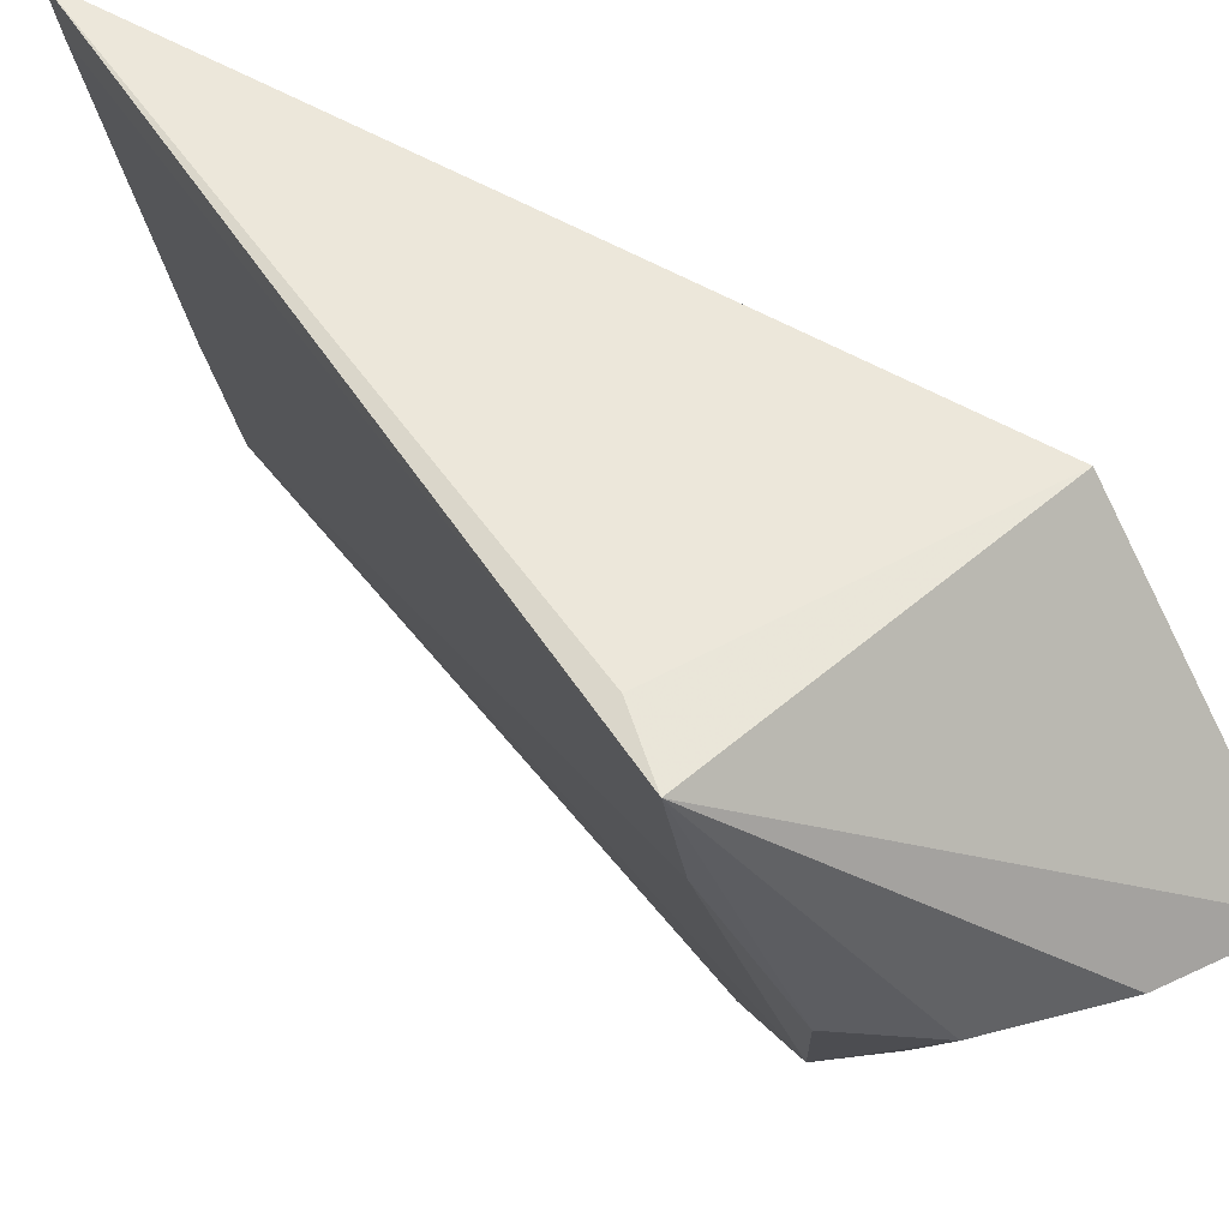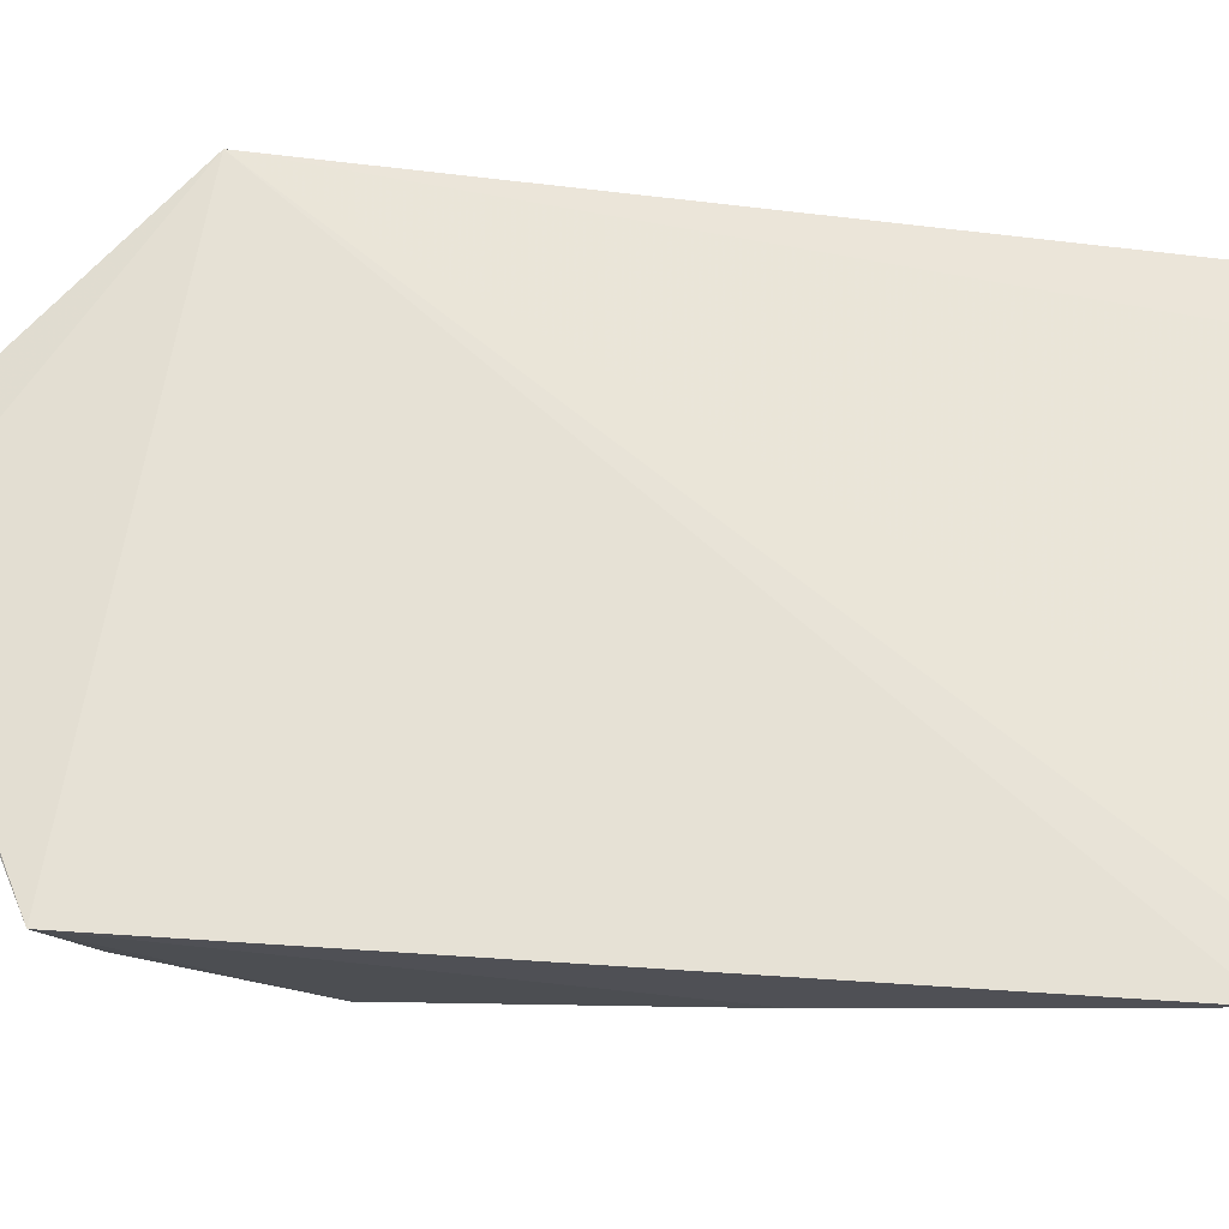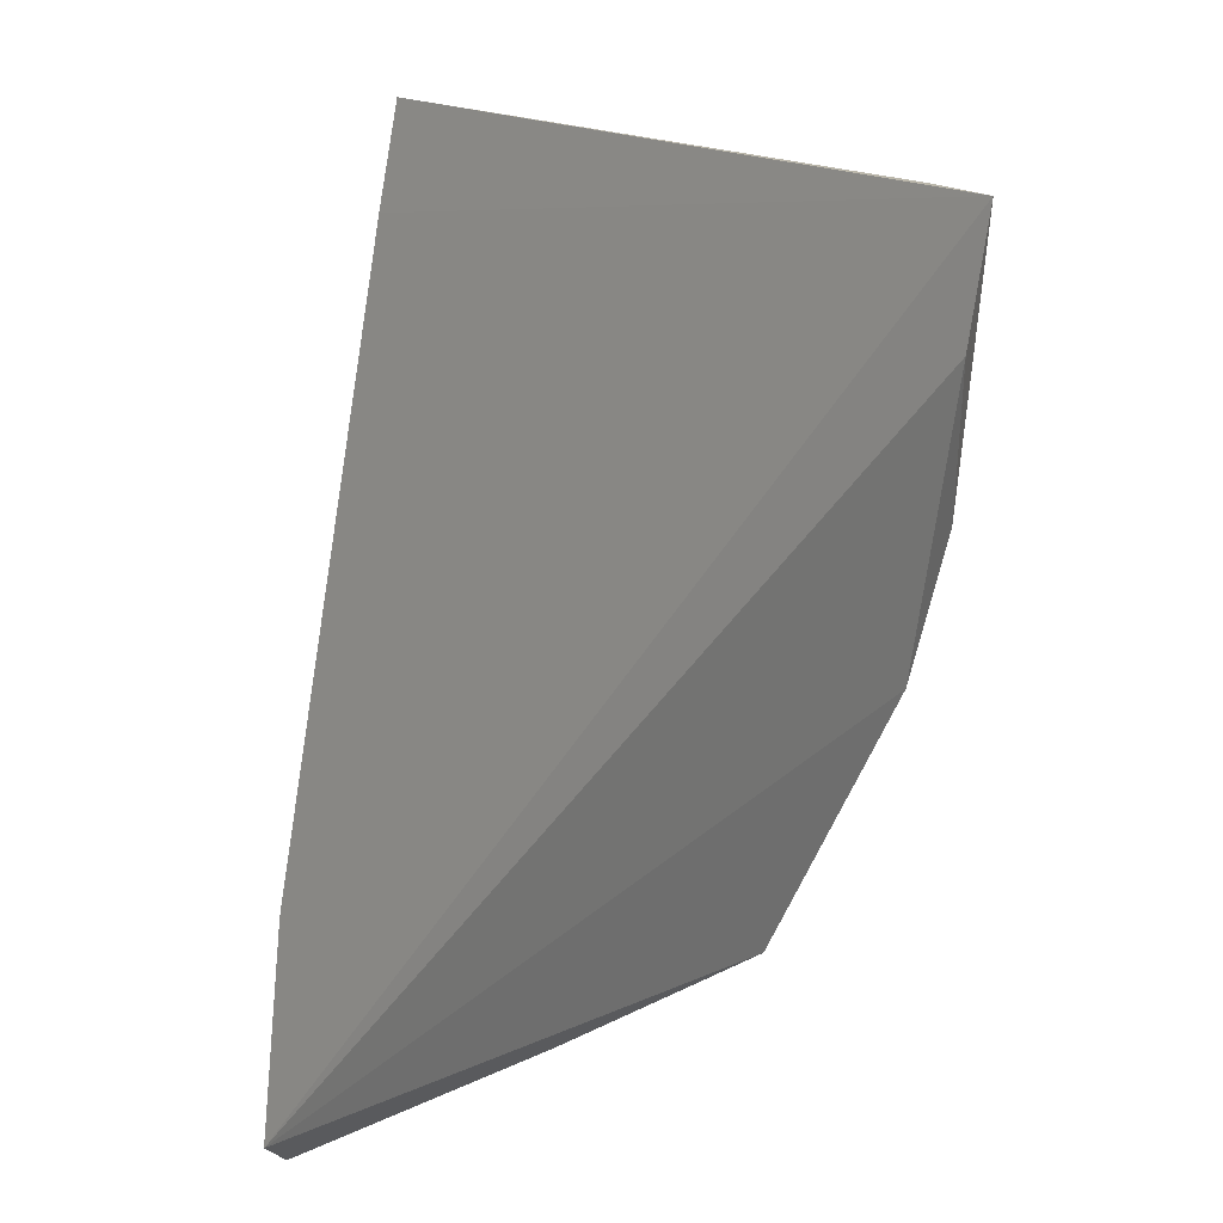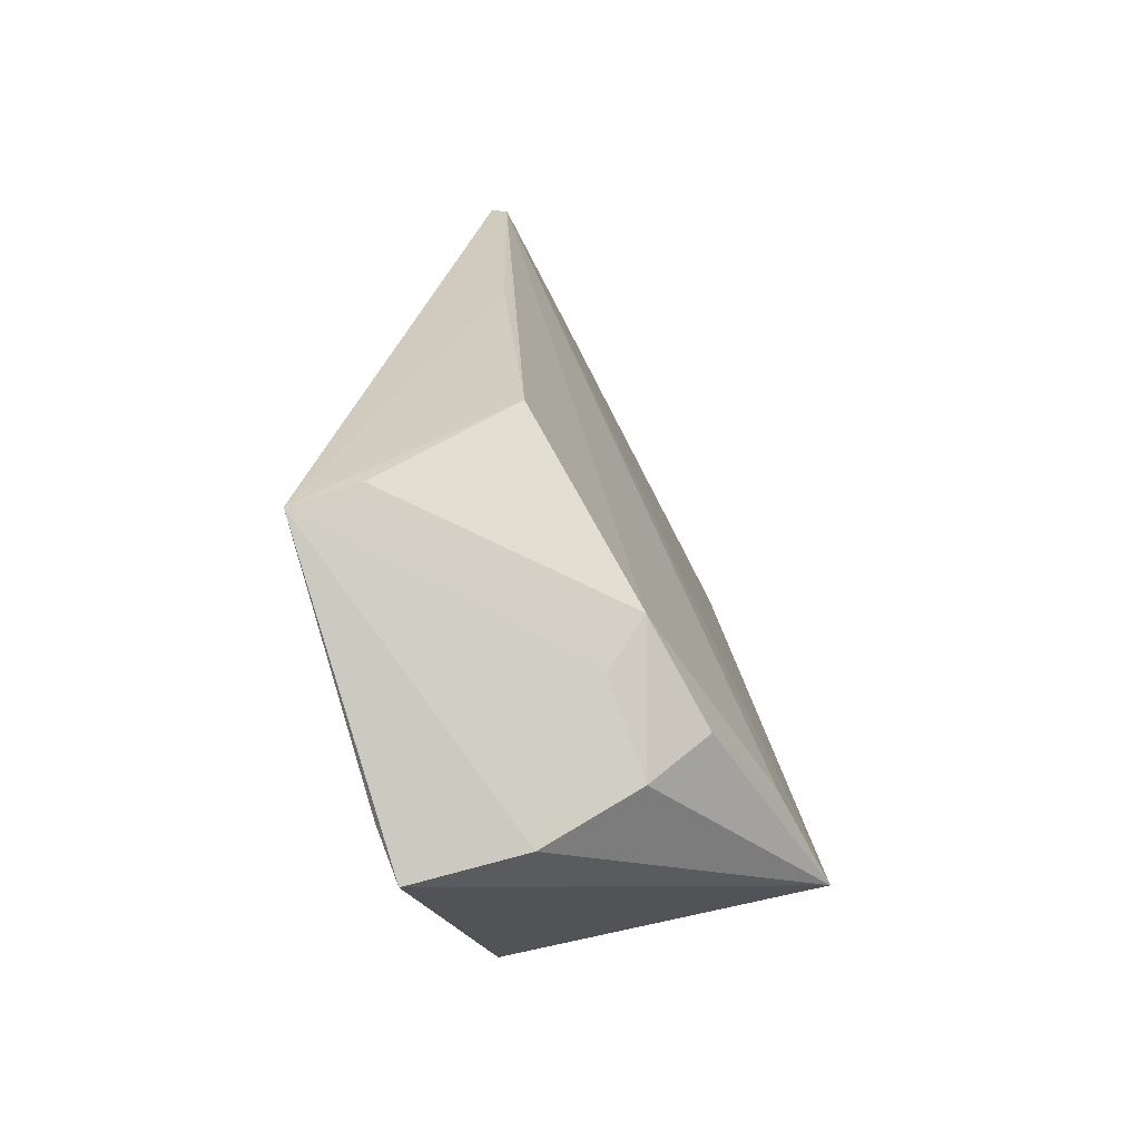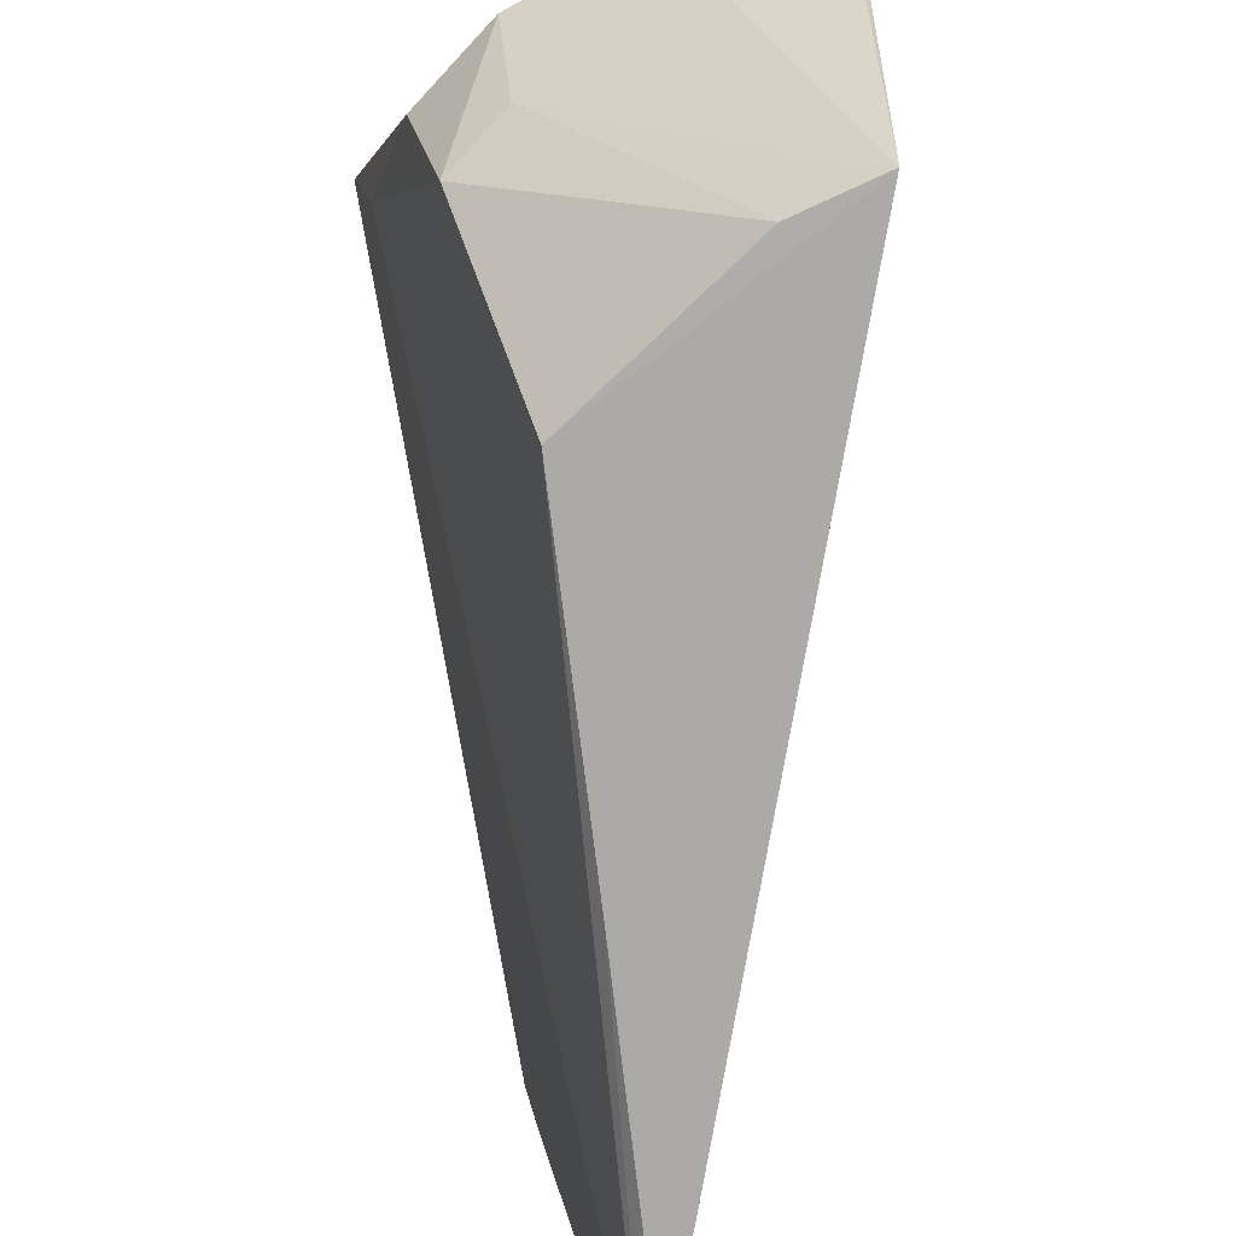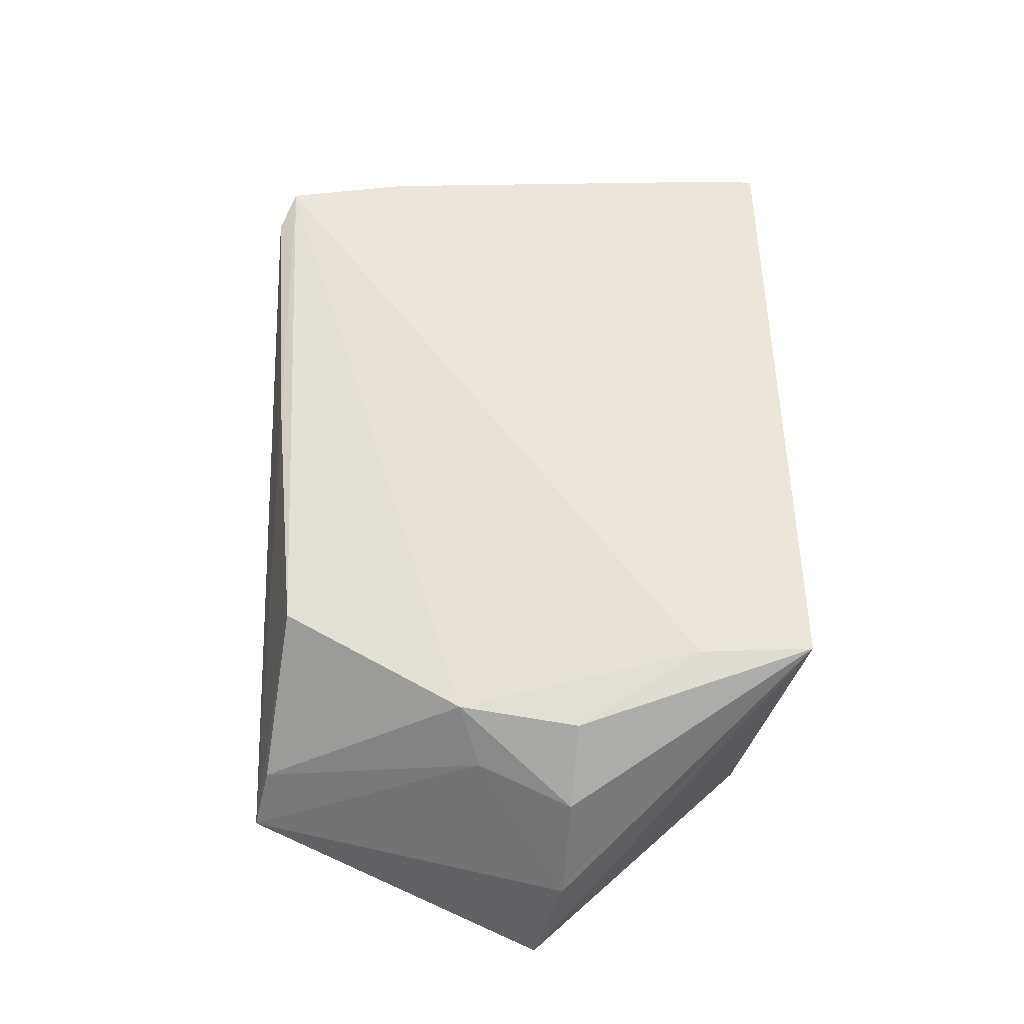
<metadata>
{"format":"obj","ext":"obj","renderer":"f3d","projection":"perspective","resolution":1024,"background":"white","views":[{"elev":56.5,"azim":-39.1,"up":"+Z"},{"elev":-25.2,"azim":98.0,"up":"+Z"},{"elev":2.4,"azim":-153.9,"up":"+Z"},{"elev":-66.4,"azim":-162.7,"up":"+Y"},{"elev":-73.9,"azim":3.3,"up":"+Z"},{"elev":-33.2,"azim":-97.7,"up":"+Y"}]}
</metadata>
<code>
v -0.004996 0.05605 0.2692
v 0.004765 0.02244 0.2604
v 0.00454 0.03061 0.2689
v -0.001233 0.05412 0.248
v -0.007782 0.03 0.2691
v 0.005011 0.02738 0.2489
v -0.002401 0.05624 0.2533
v -0.006916 0.03228 0.2693
v 0.004989 0.02347 0.2585
v -0.002618 0.03288 0.2495
v -0.004643 0.05614 0.267
v -0.001682 0.0557 0.2485
v -0.001895 0.04341 0.2486
v -0.003368 0.02503 0.2606
v -0.00704 0.02997 0.265
v -0.004742 0.02822 0.2562
v 0.0004324 0.02324 0.2608
v 0.002534 0.02841 0.2492
v -0.005682 0.02725 0.2606
v -0.00307 0.02667 0.2571
f 5 2 3
f 6 4 3
f 8 5 3
f 8 3 1
f 8 1 5
f 9 6 3
f 9 3 2
f 9 2 6
f 11 1 3
f 11 3 7
f 11 7 5
f 11 5 1
f 12 7 3
f 12 3 4
f 12 5 7
f 13 4 6
f 13 6 10
f 13 12 4
f 13 10 12
f 15 5 12
f 16 15 12
f 16 12 10
f 17 6 2
f 17 2 5
f 17 5 14
f 18 16 10
f 18 10 6
f 19 16 14
f 19 14 5
f 19 5 15
f 19 15 16
f 20 17 14
f 20 6 17
f 20 18 6
f 20 14 16
f 20 16 18

</code>
